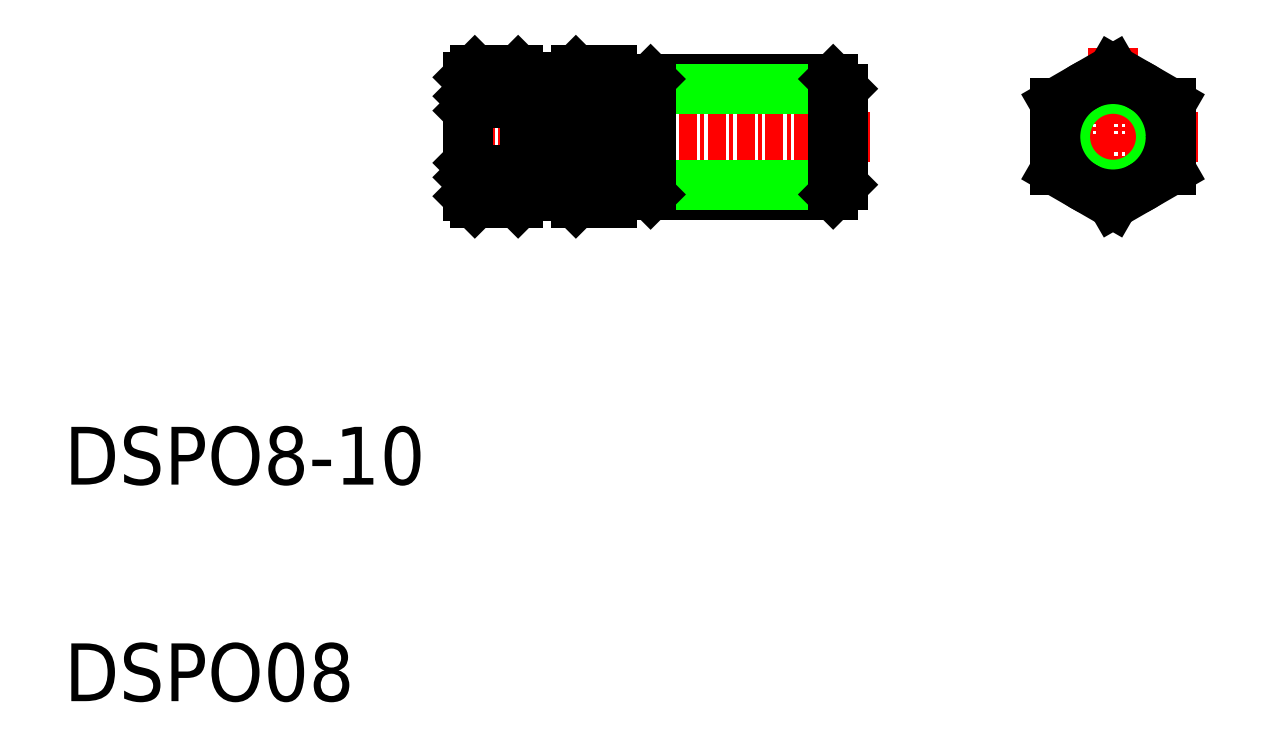
<metadata>
{"format":"dxf","ext":"dxf","renderer":"ezdxf+matplotlib","layout":"modelspace","background":"white","min_lineweight":24,"dpi":150}
</metadata>
<code>
0
SECTION
2
ENTITIES
0
TEXT
8
0
10
10
20
25
30
0
40
4
1
DSPO8-10
0
TEXT
8
0
10
10
20
10
30
0
40
4
1
DSPO08
0
LINE
8
0
10
49.94
20
45.77
30
0
11
47.94
21
45.77
31
0
0
LINE
8
0
10
47.94
20
52.42
30
0
11
49.94
21
52.42
31
0
0
LINE
8
CENTER
10
36.56
20
49.1
30
0
11
65.82
21
49.1
31
0
0
LINE
8
0
10
41.94
20
51.6
30
0
11
44.94
21
51.6
31
0
0
LINE
8
0
10
41.94
20
46.6
30
0
11
44.94
21
46.6
31
0
0
LINE
8
0
10
37.94
20
44.98
30
0
11
37.94
21
49.1
31
0
0
LINE
8
0
10
41.94
20
44.98
30
0
11
41.94
21
49.1
31
0
0
LINE
8
0
10
38.44
20
46.79
30
0
11
41.44
21
46.79
31
0
0
LINE
8
0
10
38.44
20
44.48
30
0
11
41.44
21
44.48
31
0
0
LINE
8
0
10
38.44
20
44.48
30
0
11
37.94
21
44.98
31
0
0
LINE
8
0
10
37.94
20
46.29
30
0
11
38.44
21
46.79
31
0
0
LINE
8
0
10
38.44
20
46.79
30
0
11
37.94
21
47.29
31
0
0
LINE
8
0
10
41.44
20
44.48
30
0
11
41.94
21
44.98
31
0
0
LINE
8
0
10
41.94
20
46.29
30
0
11
41.44
21
46.79
31
0
0
LINE
8
0
10
41.44
20
46.79
30
0
11
41.94
21
47.29
31
0
0
LINE
8
0
10
40.44
20
46.79
30
0
11
41.44
21
46.79
31
0
0
LINE
8
0
10
38.44
20
51.4
30
0
11
41.44
21
51.4
31
0
0
LINE
8
0
10
38.44
20
53.71
30
0
11
41.44
21
53.71
31
0
0
LINE
8
0
10
37.94
20
51.9
30
0
11
38.44
21
51.4
31
0
0
LINE
8
0
10
37.94
20
53.21
30
0
11
37.94
21
49.1
31
0
0
LINE
8
0
10
38.44
20
51.4
30
0
11
37.94
21
50.9
31
0
0
LINE
8
0
10
38.44
20
53.71
30
0
11
37.94
21
53.21
31
0
0
LINE
8
0
10
42.69
20
51.6
30
0
11
42.69
21
51.6
31
0
0
LINE
8
0
10
41.94
20
51.9
30
0
11
41.44
21
51.4
31
0
0
LINE
8
0
10
41.94
20
53.21
30
0
11
41.94
21
49.1
31
0
0
LINE
8
0
10
41.44
20
51.4
30
0
11
41.94
21
50.9
31
0
0
LINE
8
0
10
41.44
20
53.71
30
0
11
41.94
21
53.21
31
0
0
LINE
8
0
10
40.44
20
51.4
30
0
11
41.44
21
51.4
31
0
0
LINE
8
0
10
44.94
20
44.98
30
0
11
44.94
21
49.1
31
0
0
LINE
8
0
10
47.94
20
53.71
30
0
11
47.94
21
44.48
31
0
0
LINE
8
0
10
45.44
20
44.48
30
0
11
47.94
21
44.48
31
0
0
LINE
8
0
10
45.44
20
46.79
30
0
11
47.94
21
46.79
31
0
0
LINE
8
0
10
45.44
20
44.48
30
0
11
44.94
21
44.98
31
0
0
LINE
8
0
10
44.94
20
46.29
30
0
11
45.44
21
46.79
31
0
0
LINE
8
0
10
45.44
20
46.79
30
0
11
44.94
21
47.29
31
0
0
LINE
8
0
10
45.44
20
53.71
30
0
11
47.94
21
53.71
31
0
0
LINE
8
0
10
45.44
20
51.4
30
0
11
47.94
21
51.4
31
0
0
LINE
8
0
10
43.44
20
51.6
30
0
11
43.44
21
51.6
31
0
0
LINE
8
0
10
44.94
20
51.9
30
0
11
45.44
21
51.4
31
0
0
LINE
8
0
10
44.94
20
53.21
30
0
11
44.94
21
49.1
31
0
0
LINE
8
0
10
45.44
20
51.4
30
0
11
44.94
21
50.9
31
0
0
LINE
8
0
10
45.44
20
53.71
30
0
11
44.94
21
53.21
31
0
0
LINE
8
0
10
50.61
20
53.1
30
0
11
63.26
21
53.1
31
0
0
LINE
8
0
10
63.26
20
45.1
30
0
11
50.61
21
45.1
31
0
0
LINE
8
0
10
49.94
20
52.42
30
0
11
63.94
21
52.42
31
0
0
LINE
8
0
10
49.94
20
45.77
30
0
11
63.94
21
45.77
31
0
0
LINE
8
0
10
49.94
20
45.77
30
0
11
49.94
21
52.42
31
0
0
LINE
8
0
10
50.61
20
53.1
30
0
11
50.61
21
45.1
31
0
0
LINE
8
0
10
50.61
20
45.1
30
0
11
49.94
21
45.77
31
0
0
LINE
8
0
10
49.94
20
52.42
30
0
11
50.61
21
53.1
31
0
0
LINE
8
0
10
63.94
20
52.42
30
0
11
63.94
21
45.77
31
0
0
LINE
8
0
10
63.26
20
53.1
30
0
11
63.26
21
45.1
31
0
0
LINE
8
0
10
63.94
20
45.77
30
0
11
63.26
21
45.1
31
0
0
LINE
8
0
10
63.26
20
53.1
30
0
11
63.94
21
52.42
31
0
0
LINE
8
CENTER
10
77.48
20
49.1
30
0
11
88.51
21
49.1
31
0
0
LINE
8
CENTER
10
82.64
20
55.26
30
0
11
82.64
21
43.3
31
0
0
CIRCLE
8
0
10
82.64
20
49.1
30
0
40
3.324
0
CIRCLE
8
0
10
82.64
20
49.1
30
0
40
4
0
LINE
8
0
10
82.64
20
53.71
30
0
11
78.64
21
51.4
31
0
0
LINE
8
0
10
78.64
20
46.79
30
0
11
82.64
21
44.48
31
0
0
LINE
8
0
10
78.64
20
51.4
30
0
11
78.64
21
46.79
31
0
0
LINE
8
0
10
86.64
20
46.79
30
0
11
86.64
21
51.4
31
0
0
LINE
8
0
10
82.64
20
44.48
30
0
11
86.64
21
46.79
31
0
0
LINE
8
0
10
86.64
20
51.4
30
0
11
82.64
21
53.71
31
0
0
ENDSEC
0
EOF

</code>
